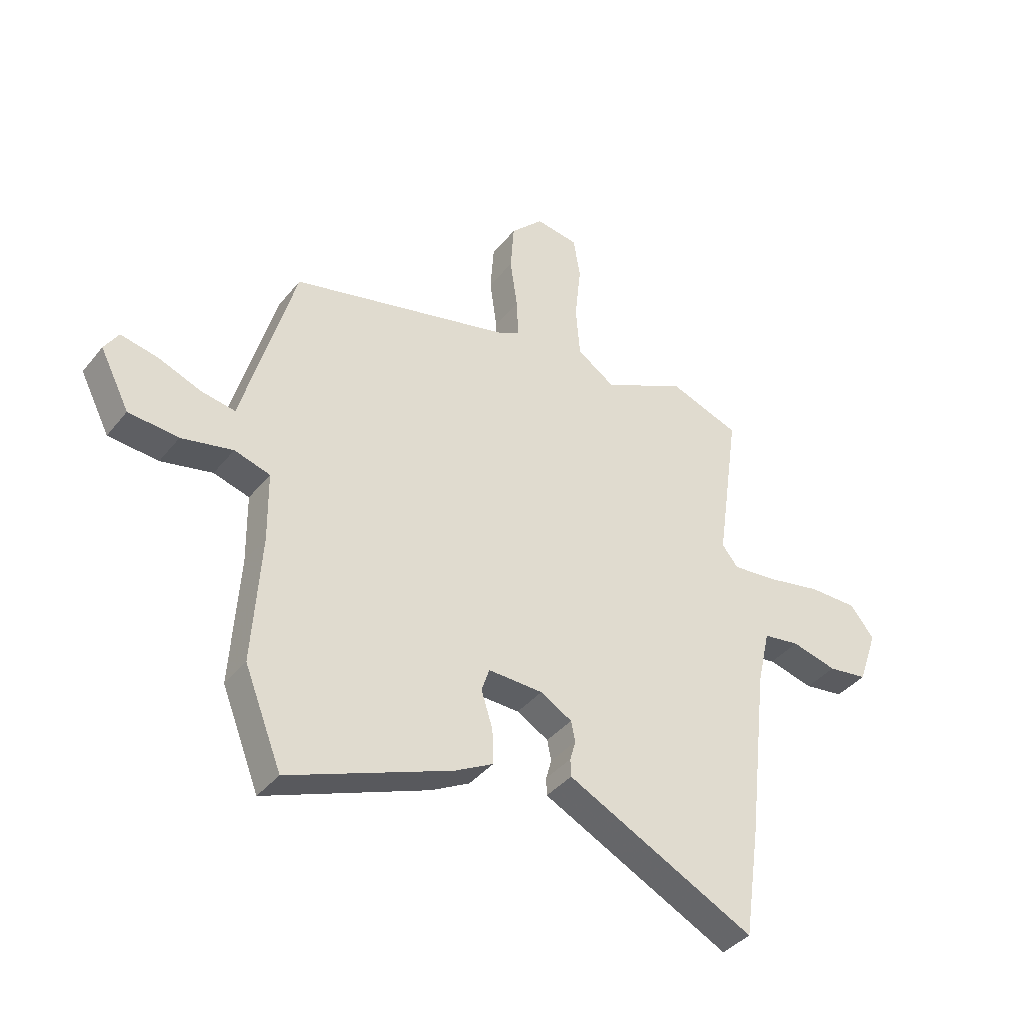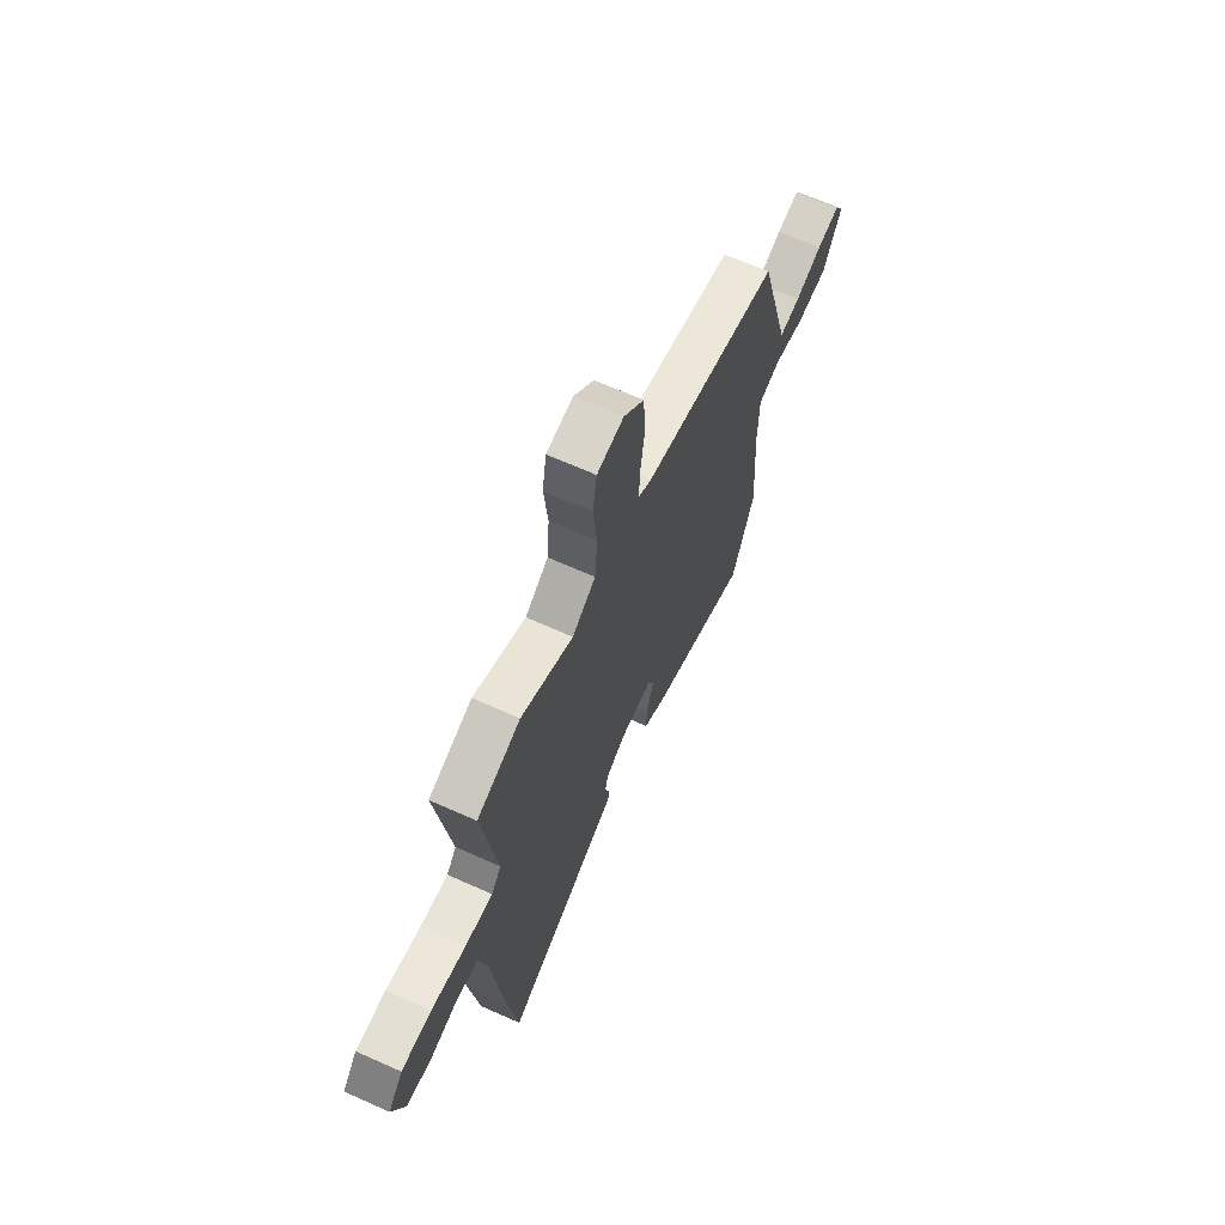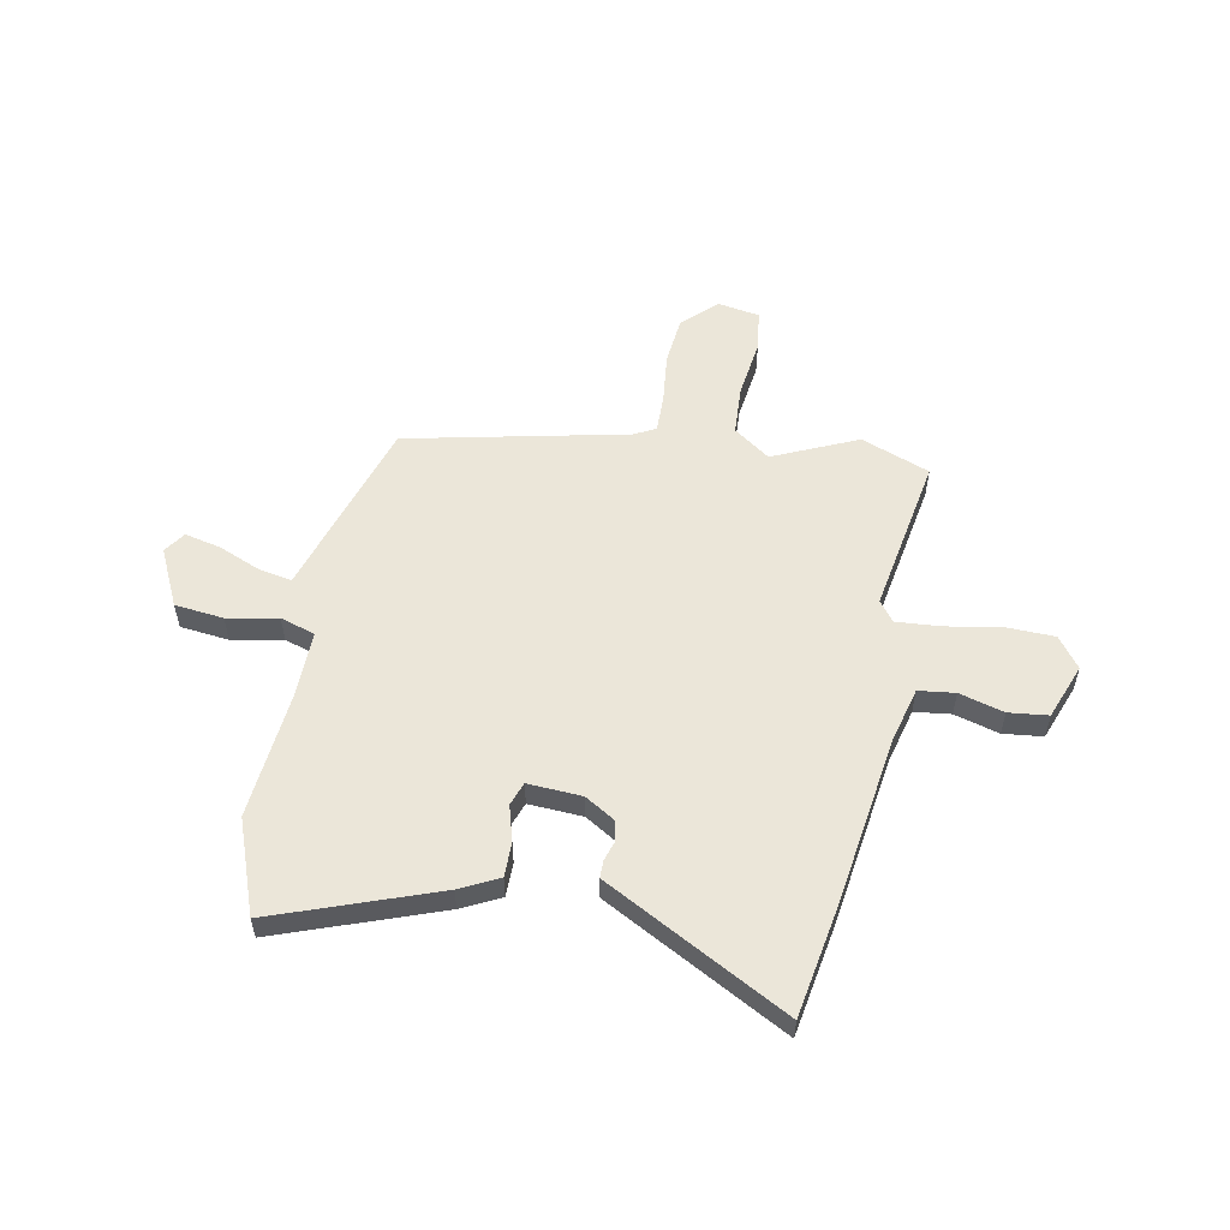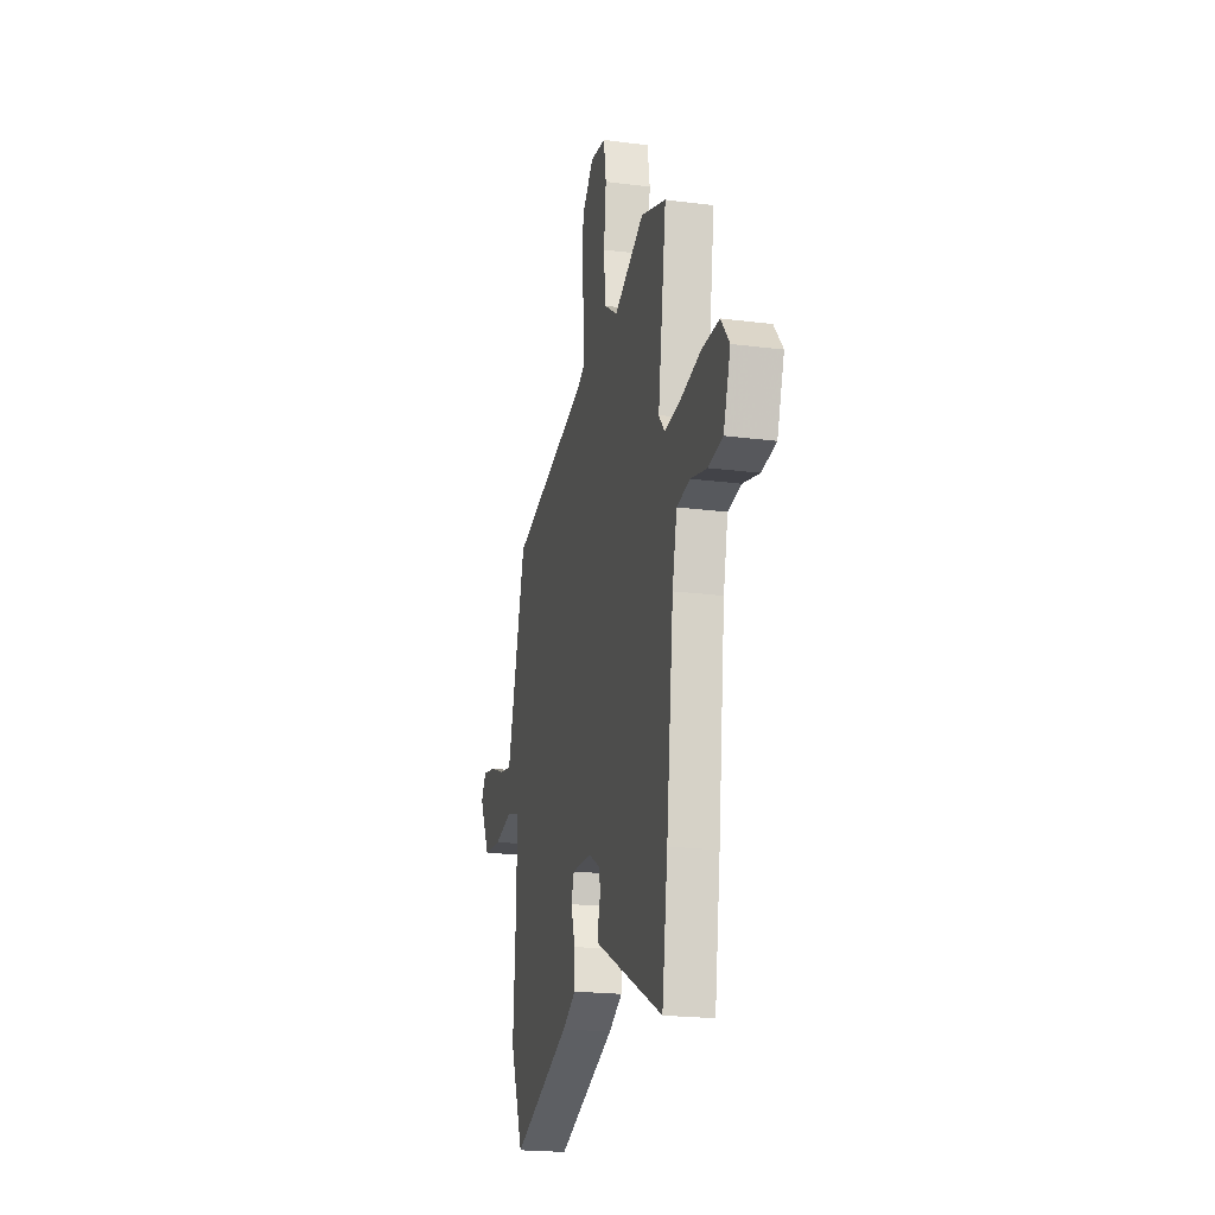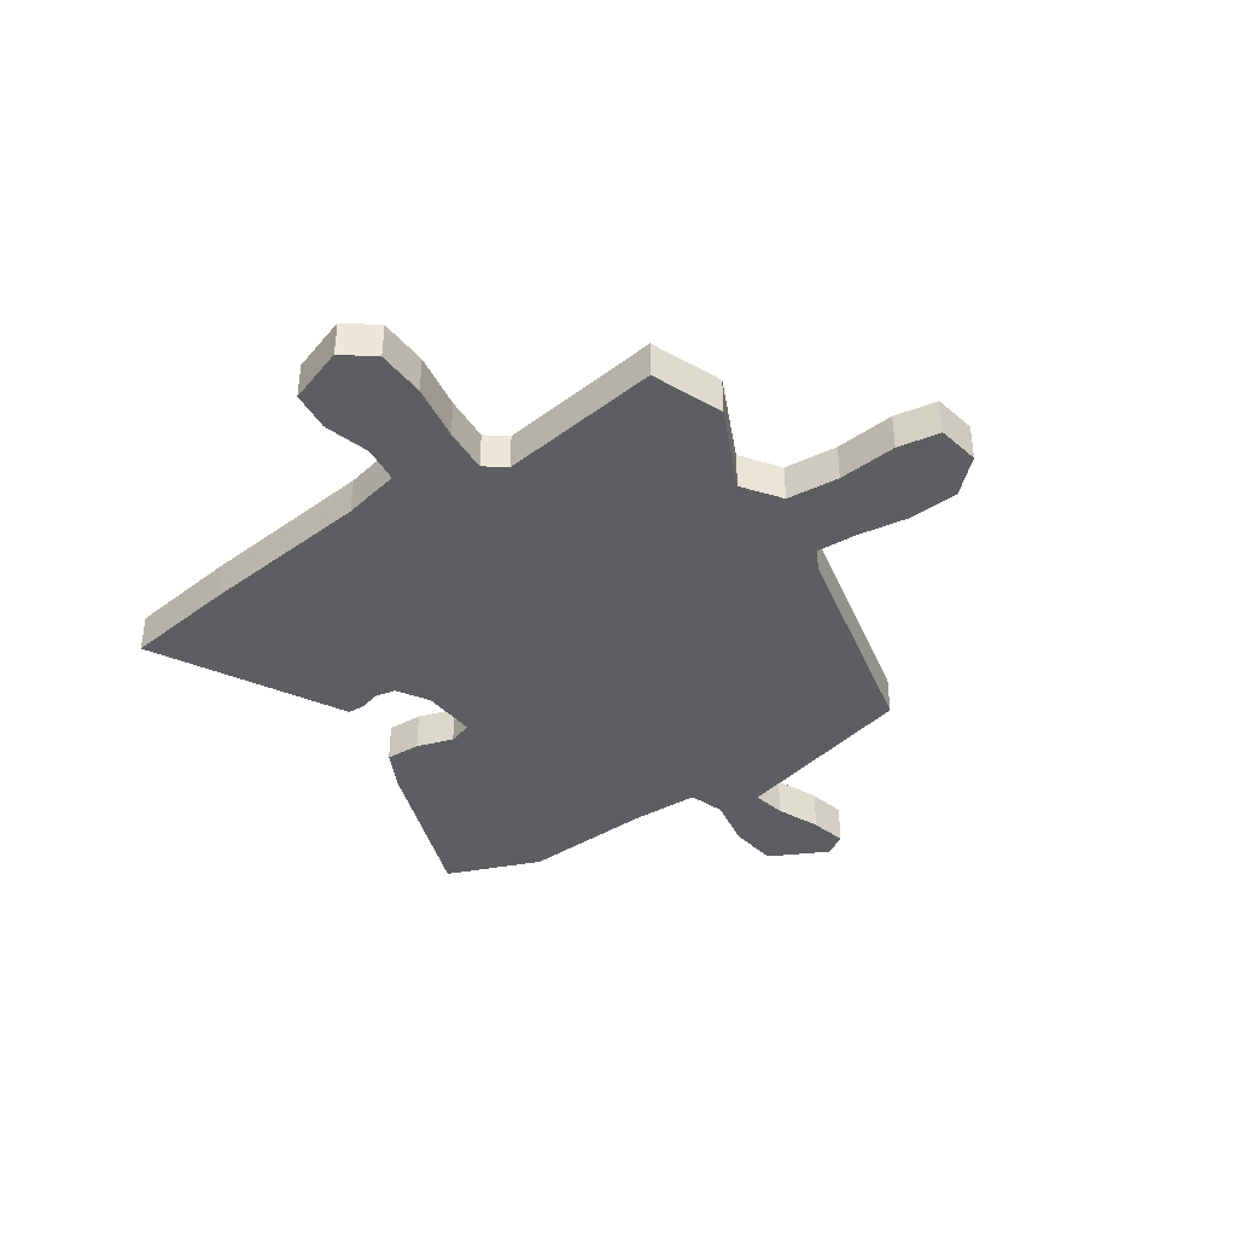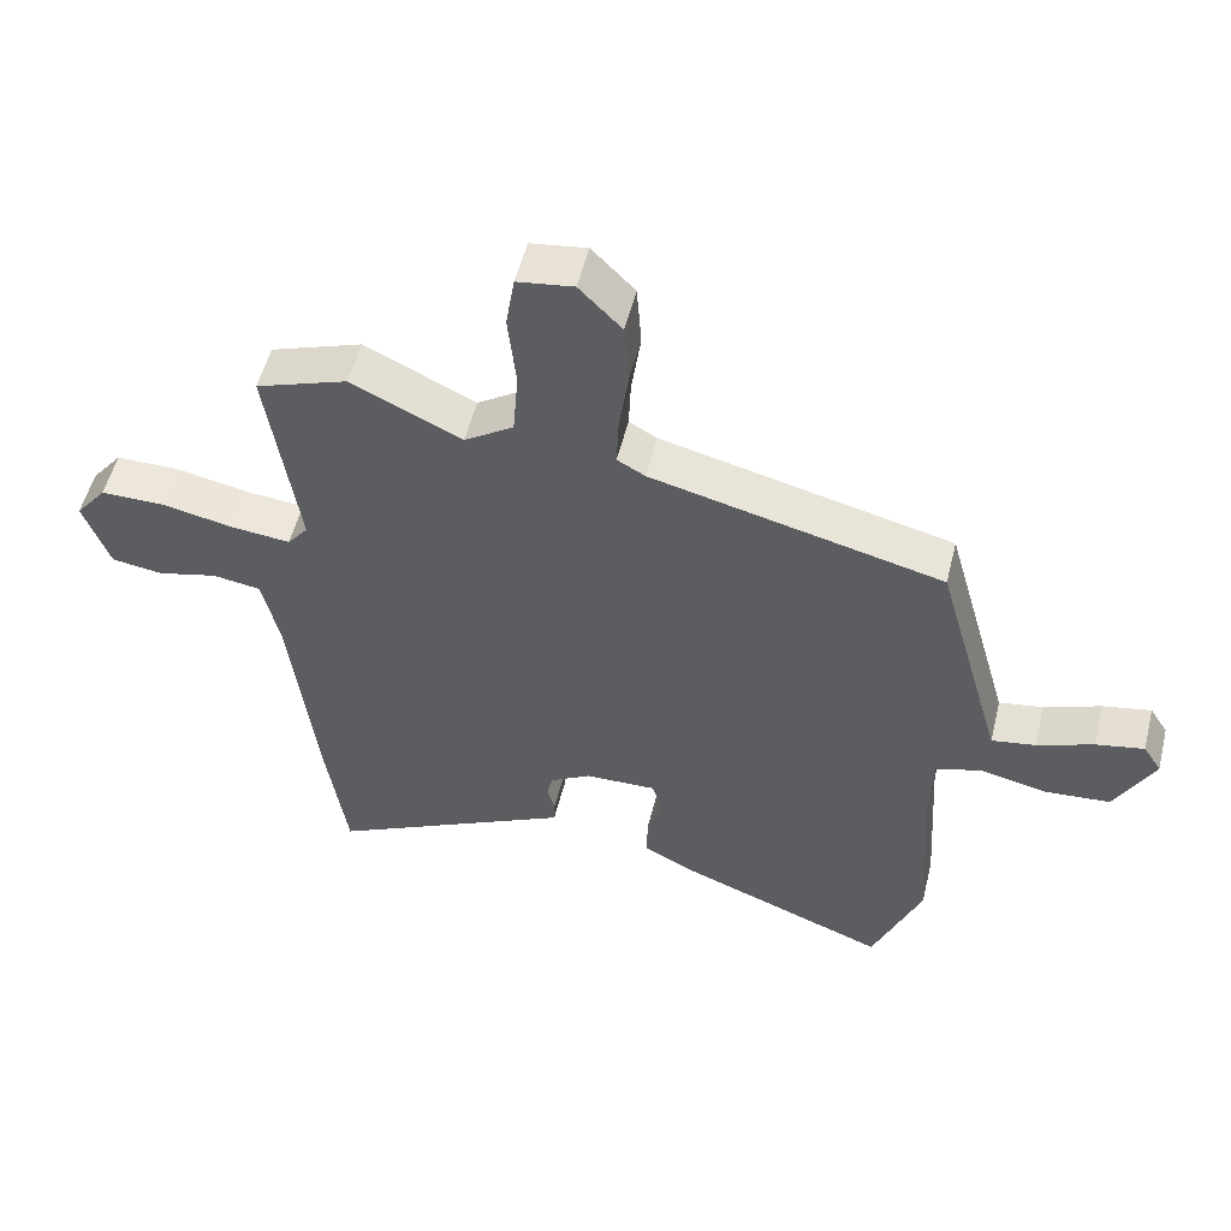
<metadata>
{"format":"obj","ext":"obj","renderer":"f3d","projection":"perspective","resolution":1024,"background":"white","views":[{"elev":-39.2,"azim":145.5,"up":"+Z"},{"elev":66.6,"azim":-65.8,"up":"+Z"},{"elev":55.6,"azim":-167.5,"up":"+Y"},{"elev":-20.8,"azim":-103.1,"up":"+Z"},{"elev":-38.6,"azim":-54.8,"up":"+Y"},{"elev":53.7,"azim":13.9,"up":"+Z"}]}
</metadata>
<code>
v -0.477 0.07 -0.657
v -0.508 0.07 -0.443
v -0.547 0.07 -0.105
v -0.572 0.07 0.005
v -0.643 0.07 0.016
v -0.731 0.07 -0.006
v -0.808 0.07 0.005
v -0.846 0.07 0.114
v -0.8 0.07 0.172
v -0.706 0.07 0.172
v -0.598 0.07 0.15
v -0.511 0.07 0.141
v -0.48 0.07 0.18
v -0.525 0.07 0.491
v -0.389 0.07 0.539
v -0.226 0.07 0.46
v -0.153 0.07 0.509
v -0.145 0.07 0.609
v -0.157 0.07 0.721
v -0.144 0.07 0.802
v -0.061 0.07 0.814
v 0.002 0.07 0.749
v 0.009 0.07 0.654
v -0.005 0.07 0.555
v -0.008 0.07 0.481
v 0.033 0.07 0.458
v 0.463 0.07 0.352
v 0.549 0.07 0.045
v 0.563 0.07 -0.005
v 0.628 0.07 0.006
v 0.712 0.07 0.038
v 0.783 0.07 0.052
v 0.81 0.07 0.009
v 0.753 0.07 -0.102
v 0.657 0.07 -0.11
v 0.558 0.07 -0.088
v 0.489 0.07 -0.108
v 0.487 0.07 -0.24
v 0.503 0.07 -0.491
v 0.431 0.07 -0.672
v 0.117 0.07 -0.548
v 0.043 0.07 -0.508
v 0.045 0.07 -0.441
v 0.067 0.07 -0.371
v 0.052 0.07 -0.325
v -0.054 0.07 -0.328
v -0.115 0.07 -0.363
v -0.123 0.07 -0.402
v -0.112 0.07 -0.441
v -0.113 0.07 -0.475
v -0.159 0.07 -0.498
v -0.477 0 -0.657
v -0.508 0 -0.443
v -0.547 0 -0.105
v -0.572 0 0.005
v -0.643 0 0.016
v -0.731 0 -0.006
v -0.808 0 0.005
v -0.846 0 0.114
v -0.8 0 0.172
v -0.706 0 0.172
v -0.598 0 0.15
v -0.511 0 0.141
v -0.48 0 0.18
v -0.525 0 0.491
v -0.389 0 0.539
v -0.226 0 0.46
v -0.153 0 0.509
v -0.145 0 0.609
v -0.157 0 0.721
v -0.144 0 0.802
v -0.061 0 0.814
v 0.002 0 0.749
v 0.009 0 0.654
v -0.005 0 0.555
v -0.008 0 0.481
v 0.033 0 0.458
v 0.463 0 0.352
v 0.549 0 0.045
v 0.563 0 -0.005
v 0.628 0 0.006
v 0.712 0 0.038
v 0.783 0 0.052
v 0.81 0 0.009
v 0.753 0 -0.102
v 0.657 0 -0.11
v 0.558 0 -0.088
v 0.489 0 -0.108
v 0.487 0 -0.24
v 0.503 0 -0.491
v 0.431 0 -0.672
v 0.117 0 -0.548
v 0.043 0 -0.508
v 0.045 0 -0.441
v 0.067 0 -0.371
v 0.052 0 -0.325
v -0.054 0 -0.328
v -0.115 0 -0.363
v -0.123 0 -0.402
v -0.112 0 -0.441
v -0.113 0 -0.475
v -0.159 0 -0.498
f 48 49 50 51
f 1 2 3
f 51 1 3
f 48 51 3
f 47 48 3
f 46 47 3 4
f 45 46 4
f 42 43 44
f 41 42 44
f 40 41 44
f 39 40 44
f 38 39 44
f 37 38 44 45
f 34 35 36
f 33 34 36
f 32 33 36
f 31 32 36
f 30 31 36
f 29 30 36 37
f 37 45 4
f 29 37 4
f 28 29 4
f 27 28 4
f 26 27 4
f 22 23 24
f 21 22 24
f 20 21 24
f 19 20 24
f 18 19 24
f 17 18 24 25
f 25 26 4
f 17 25 4
f 16 17 4
f 13 14 15 16
f 9 10 11
f 8 9 11
f 7 8 11
f 6 7 11
f 5 6 11
f 5 11 12
f 4 5 12
f 4 12 13 16
f 102 101 100 99
f 54 53 52
f 54 52 102
f 54 102 99
f 54 99 98
f 55 54 98 97
f 55 97 96
f 95 94 93
f 95 93 92
f 95 92 91
f 95 91 90
f 95 90 89
f 96 95 89 88
f 87 86 85
f 87 85 84
f 87 84 83
f 87 83 82
f 87 82 81
f 88 87 81 80
f 55 96 88
f 55 88 80
f 55 80 79
f 55 79 78
f 55 78 77
f 75 74 73
f 75 73 72
f 75 72 71
f 75 71 70
f 75 70 69
f 76 75 69 68
f 55 77 76
f 55 76 68
f 55 68 67
f 67 66 65 64
f 62 61 60
f 62 60 59
f 62 59 58
f 62 58 57
f 62 57 56
f 63 62 56
f 63 56 55
f 67 64 63 55
f 1 52 53 2
f 2 53 54 3
f 3 54 55 4
f 4 55 56 5
f 5 56 57 6
f 6 57 58 7
f 7 58 59 8
f 8 59 60 9
f 9 60 61 10
f 10 61 62 11
f 11 62 63 12
f 12 63 64 13
f 13 64 65 14
f 14 65 66 15
f 15 66 67 16
f 16 67 68 17
f 17 68 69 18
f 18 69 70 19
f 19 70 71 20
f 20 71 72 21
f 21 72 73 22
f 22 73 74 23
f 23 74 75 24
f 24 75 76 25
f 25 76 77 26
f 26 77 78 27
f 27 78 79 28
f 28 79 80 29
f 29 80 81 30
f 30 81 82 31
f 31 82 83 32
f 32 83 84 33
f 33 84 85 34
f 34 85 86 35
f 35 86 87 36
f 36 87 88 37
f 37 88 89 38
f 38 89 90 39
f 39 90 91 40
f 40 91 92 41
f 41 92 93 42
f 42 93 94 43
f 43 94 95 44
f 44 95 96 45
f 45 96 97 46
f 46 97 98 47
f 47 98 99 48
f 48 99 100 49
f 49 100 101 50
f 50 101 102 51
f 51 102 52 1

</code>
